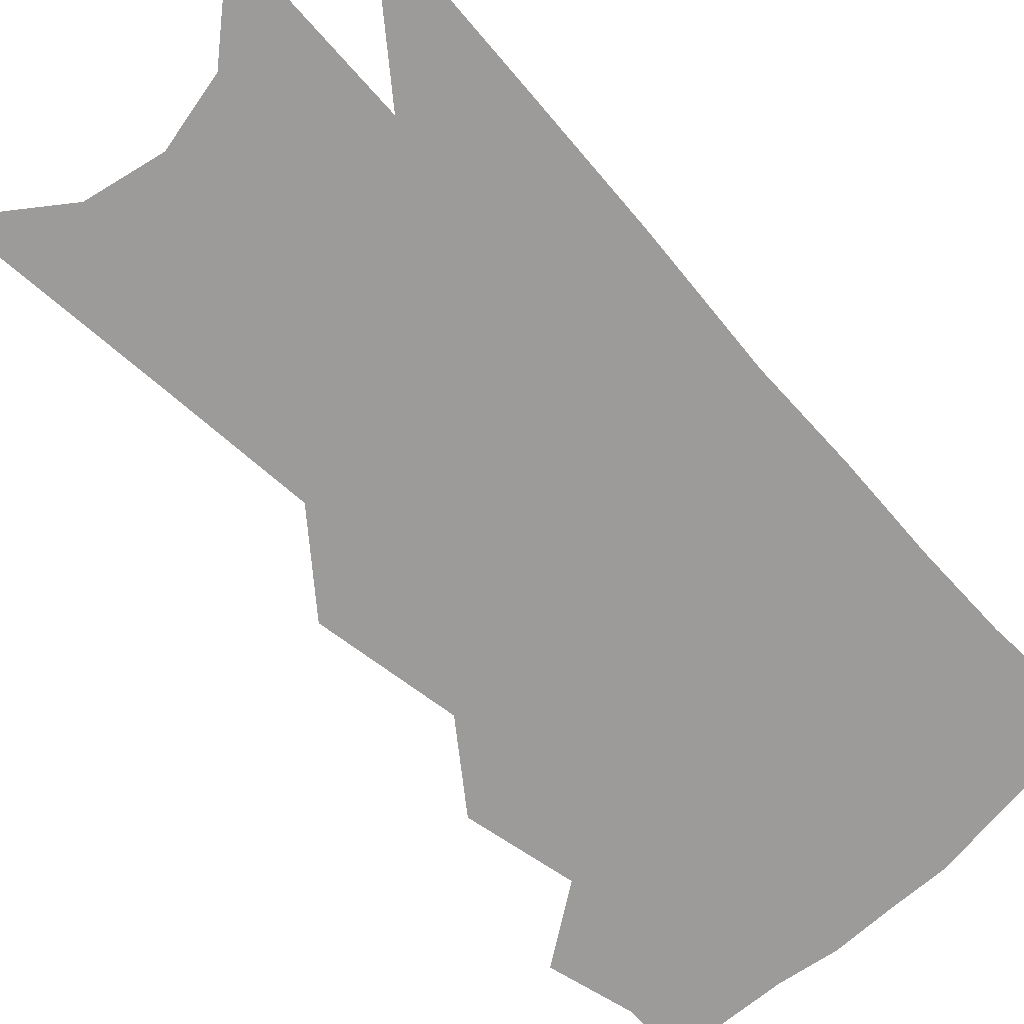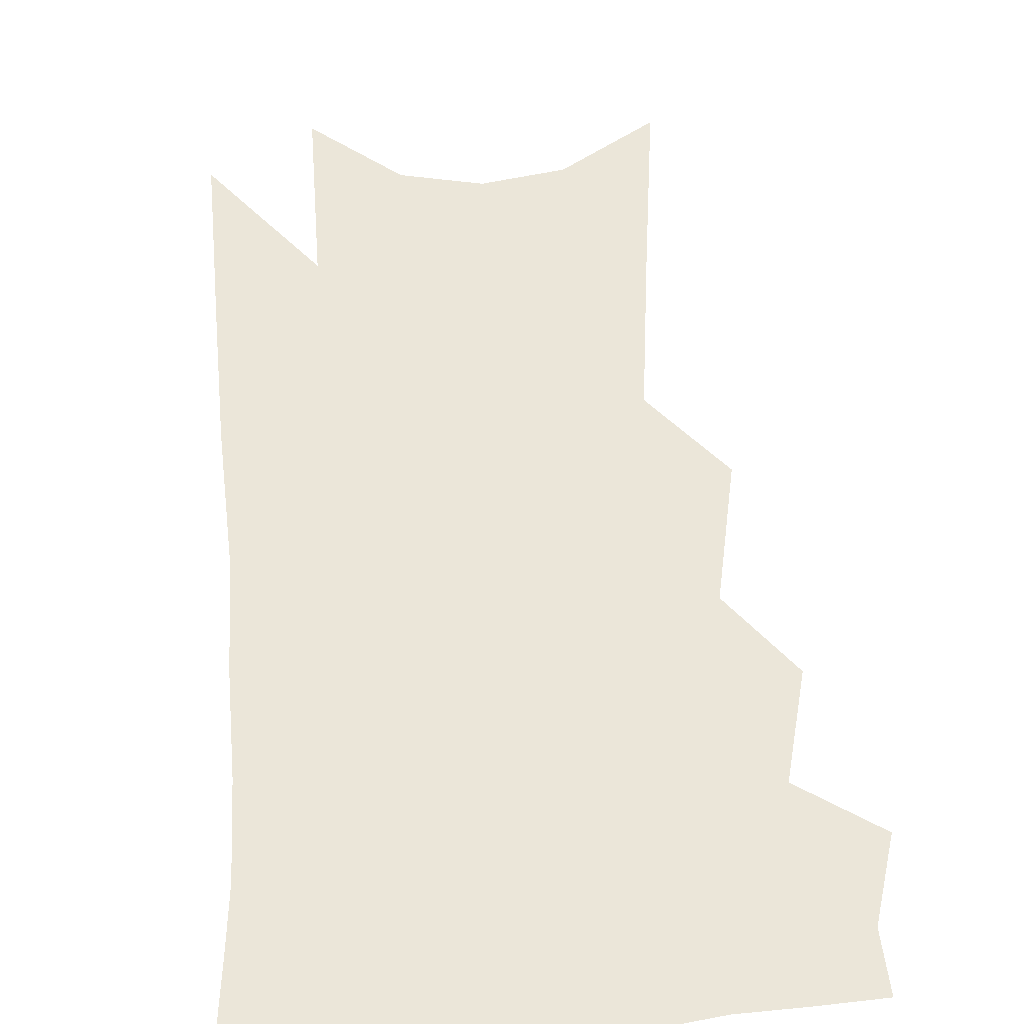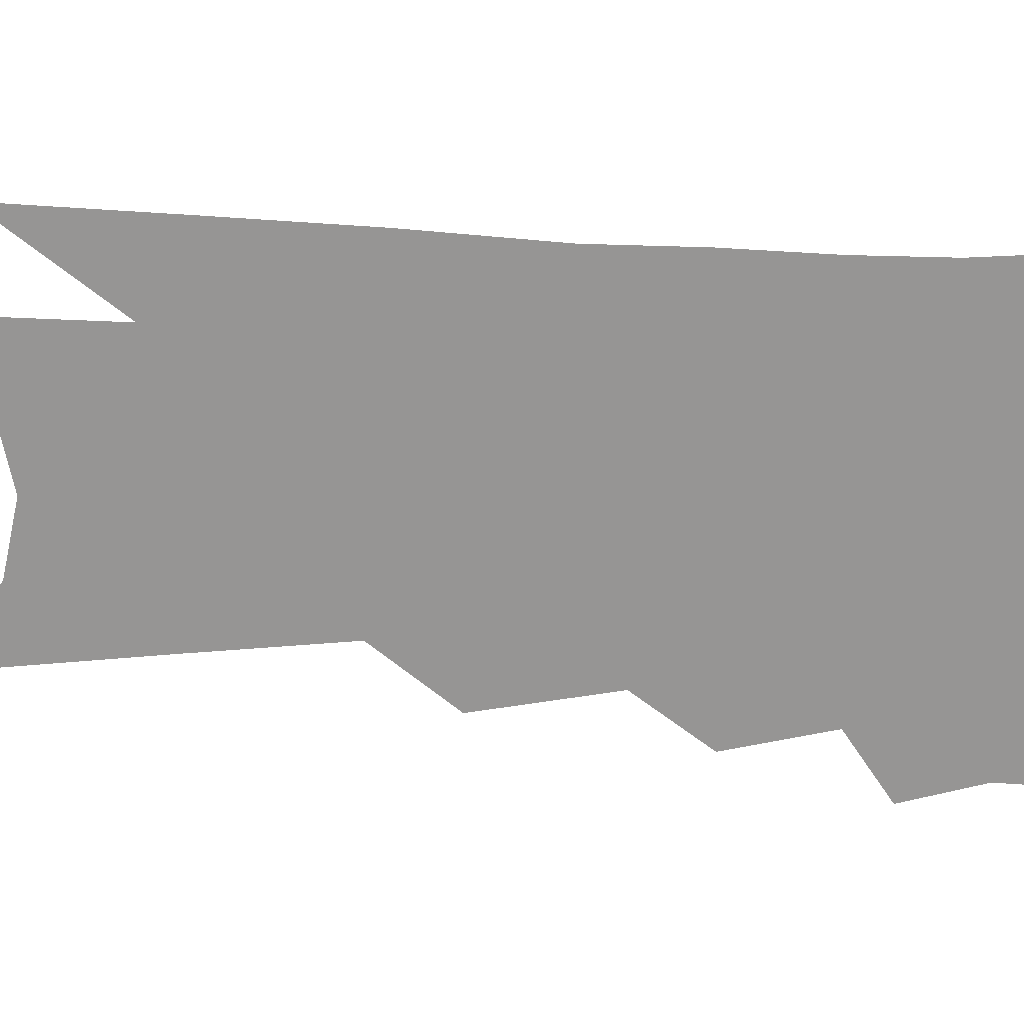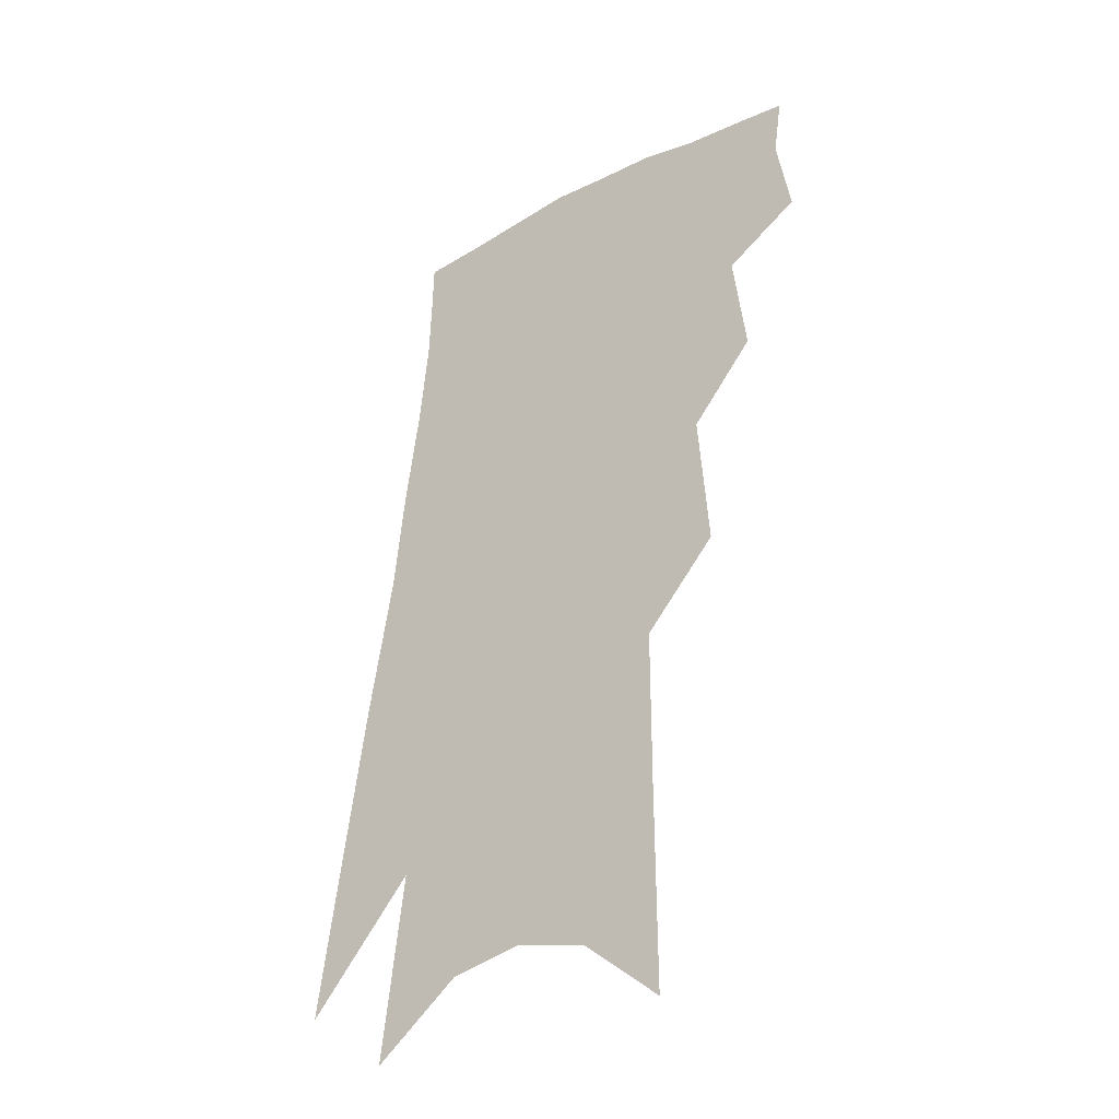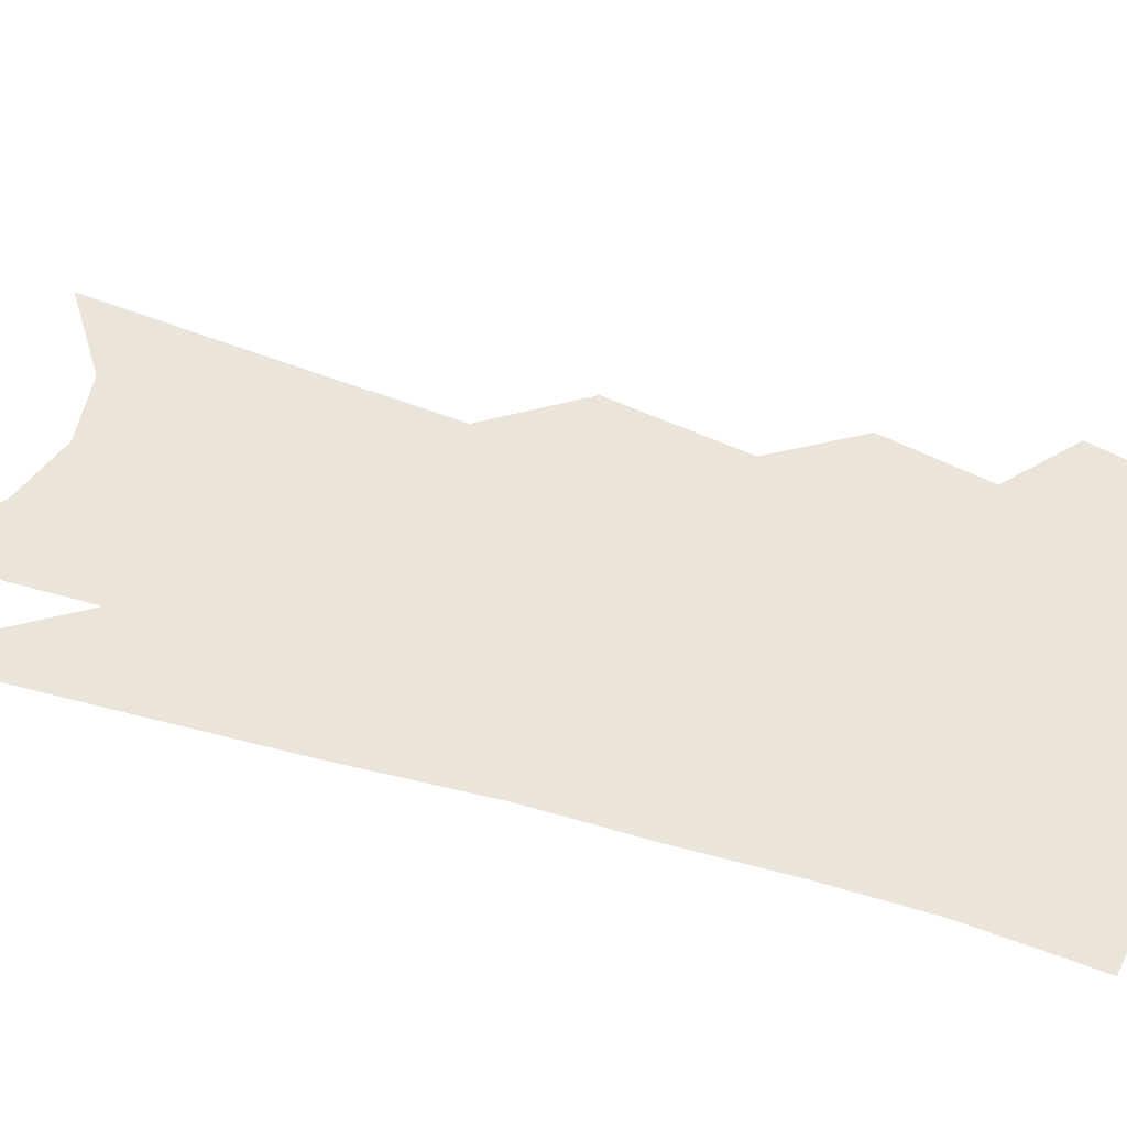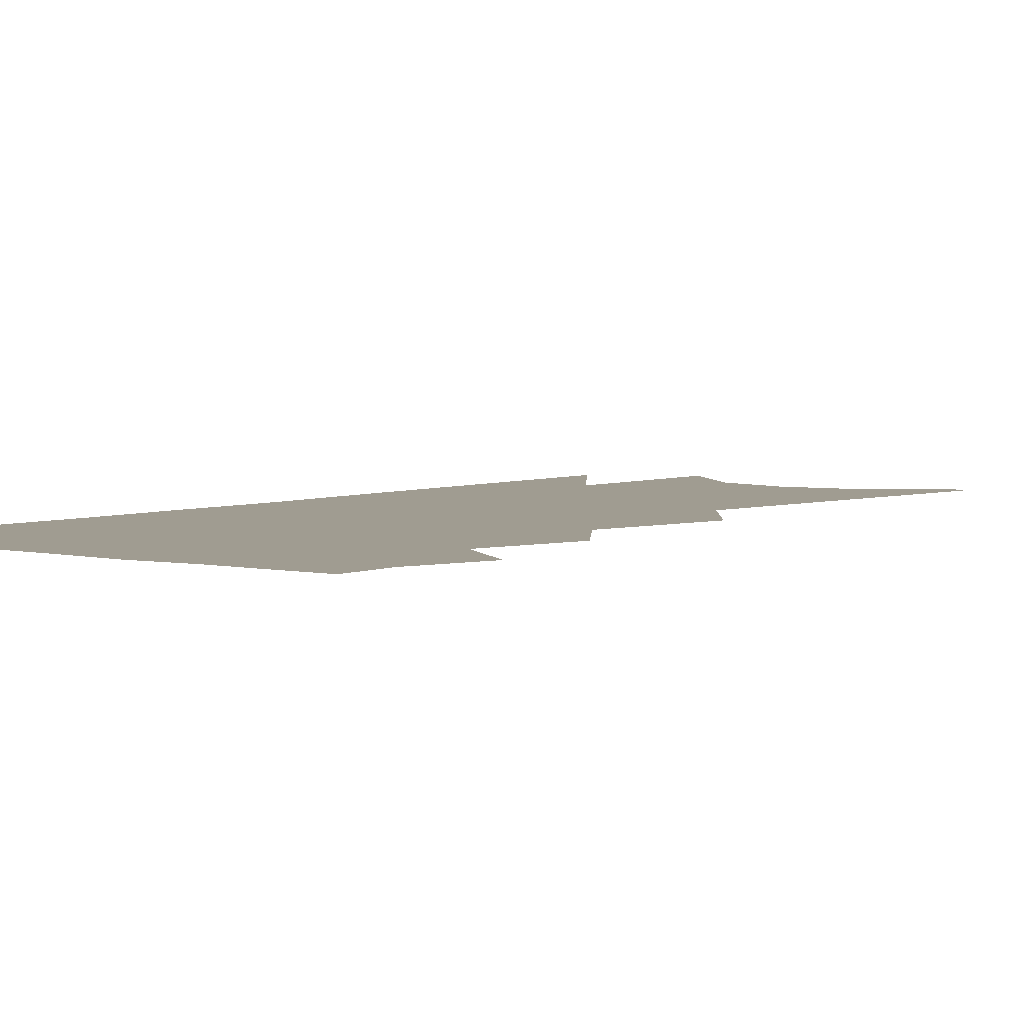
<metadata>
{"format":"obj","ext":"obj","renderer":"f3d","projection":"perspective","resolution":1024,"background":"white","views":[{"elev":-69.8,"azim":48.7,"up":"+Z"},{"elev":48.3,"azim":-177.3,"up":"+Z"},{"elev":-67.5,"azim":94.6,"up":"+Z"},{"elev":-36.0,"azim":-141.2,"up":"+Y"},{"elev":45.4,"azim":115.8,"up":"+Z"},{"elev":4.3,"azim":-135.0,"up":"+Z"}]}
</metadata>
<code>
v 507.4 342.5 0
v 511.3 365.6 0
v 508.8 381.7 0
v 524.6 301.3 0
v 528.3 330.9 0
v 529.4 352.1 0
v 527.5 368.3 0
v 524.7 384.5 0
v 539.5 243 0
v 542.4 281.6 0
v 544.2 310.6 0
v 546.3 336.9 0
v 545.5 354.5 0
v 543.5 370.7 0
v 540.7 387.1 0
v 559.8 121.4 0
v 560.1 177.4 0
v 560 221.7 0
v 561.1 261.8 0
v 561.5 291.4 0
v 562.7 319 0
v 562.4 338.9 0
v 562 357 0
v 560 373.1 0
v 556.5 391.3 0
v 581.7 141 0
v 580 189.7 0
v 578.8 230.4 0
v 578.7 267.5 0
v 579 298.7 0
v 579.1 323 0
v 578.8 342 0
v 578 358.6 0
v 576.5 374.7 0
v 573 393.1 0
v 602.1 147.4 0
v 598.9 197.6 0
v 596.8 237.6 0
v 595.8 271.9 0
v 595.1 301.1 0
v 594.8 323.7 0
v 594.5 343 0
v 594.4 360.7 0
v 592.8 376.6 0
v 589.3 395.4 0
v 622.9 145 0
v 618.4 193.9 0
v 614.7 236.1 0
v 612.8 270.2 0
v 611.6 298.3 0
v 610.4 323.4 0
v 610 344.6 0
v 609.9 361.7 0
v 609.6 377.3 0
v 607 394.8 0
v 647.2 128 0
v 640.9 179.6 0
v 634.4 227.2 0
v 631.8 261.4 0
v 629.2 292.3 0
v 626.7 320.2 0
v 625.4 343.3 0
v 625.5 361.8 0
v 625.4 378.2 0
v 624.1 394.3 0
v 671.1 147.2 0
v 664.1 195.5 0
v 657.9 237.7 0
v 651.1 277.5 0
v 647.9 306.9 0
v 643.9 335.5 0
v 641.2 361.1 0
v 640.6 378.8 0
v 640.2 394.3 0
f 5 6 1
f 1 6 2
f 6 7 2
f 2 7 3
f 7 8 3
f 10 11 4
f 4 11 5
f 11 12 5
f 5 12 6
f 12 13 6
f 6 13 7
f 13 14 7
f 7 14 8
f 14 15 8
f 18 19 9
f 9 19 10
f 19 20 10
f 10 20 11
f 20 21 11
f 11 21 12
f 21 22 12
f 12 22 13
f 22 23 13
f 13 23 14
f 23 24 14
f 14 24 15
f 24 25 15
f 16 26 17
f 26 27 17
f 17 27 18
f 27 28 18
f 18 28 19
f 28 29 19
f 19 29 20
f 29 30 20
f 20 30 21
f 30 31 21
f 21 31 22
f 31 32 22
f 22 32 23
f 32 33 23
f 23 33 24
f 33 34 24
f 24 34 25
f 34 35 25
f 26 36 27
f 36 37 27
f 27 37 28
f 37 38 28
f 28 38 29
f 38 39 29
f 29 39 30
f 39 40 30
f 30 40 31
f 40 41 31
f 31 41 32
f 41 42 32
f 32 42 33
f 42 43 33
f 33 43 34
f 43 44 34
f 34 44 35
f 44 45 35
f 36 46 37
f 46 47 37
f 37 47 38
f 47 48 38
f 38 48 39
f 48 49 39
f 39 49 40
f 49 50 40
f 40 50 41
f 50 51 41
f 41 51 42
f 51 52 42
f 42 52 43
f 52 53 43
f 43 53 44
f 53 54 44
f 44 54 45
f 54 55 45
f 46 56 47
f 56 57 47
f 47 57 48
f 57 58 48
f 48 58 49
f 58 59 49
f 49 59 50
f 59 60 50
f 50 60 51
f 60 61 51
f 51 61 52
f 61 62 52
f 52 62 53
f 62 63 53
f 53 63 54
f 63 64 54
f 54 64 55
f 64 65 55
f 57 66 58
f 66 67 58
f 58 67 59
f 67 68 59
f 59 68 60
f 68 69 60
f 60 69 61
f 69 70 61
f 61 70 62
f 70 71 62
f 62 71 63
f 71 72 63
f 63 72 64
f 72 73 64
f 64 73 65
f 73 74 65

</code>
